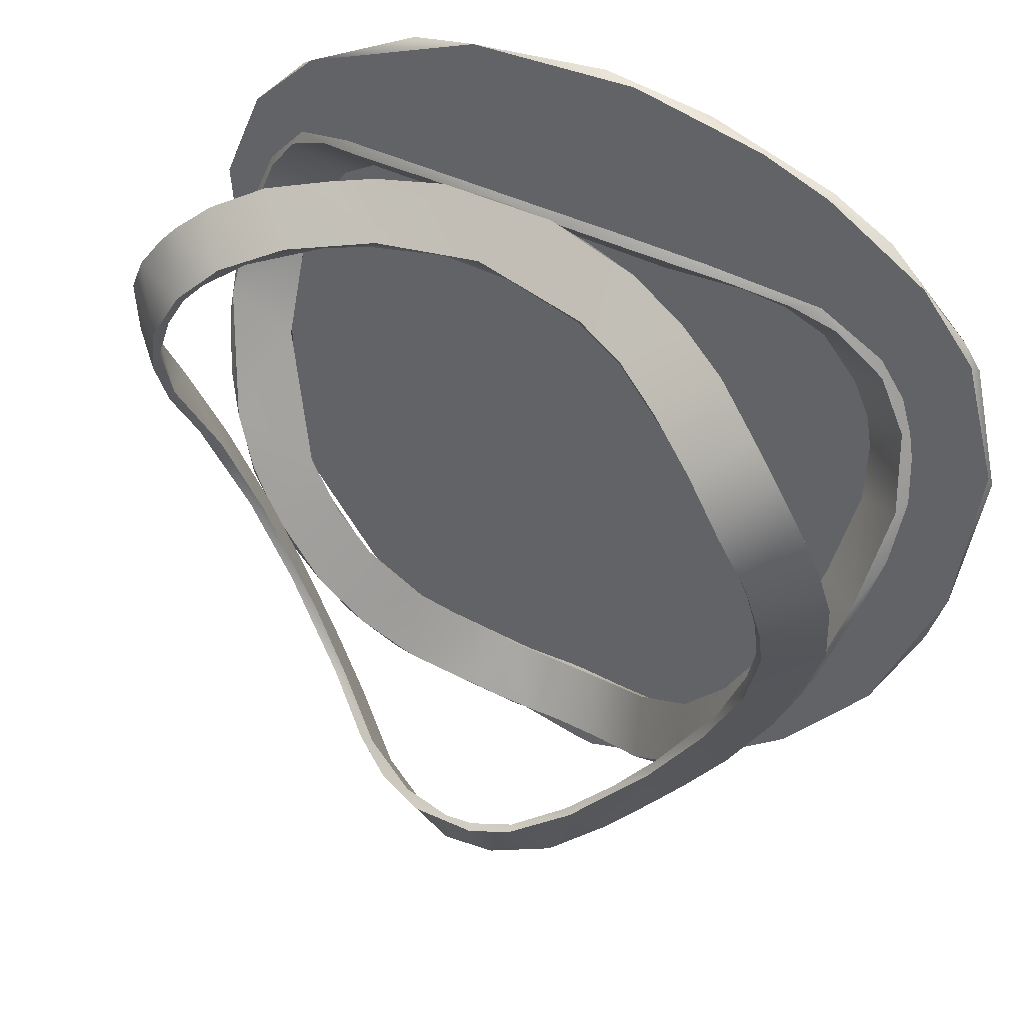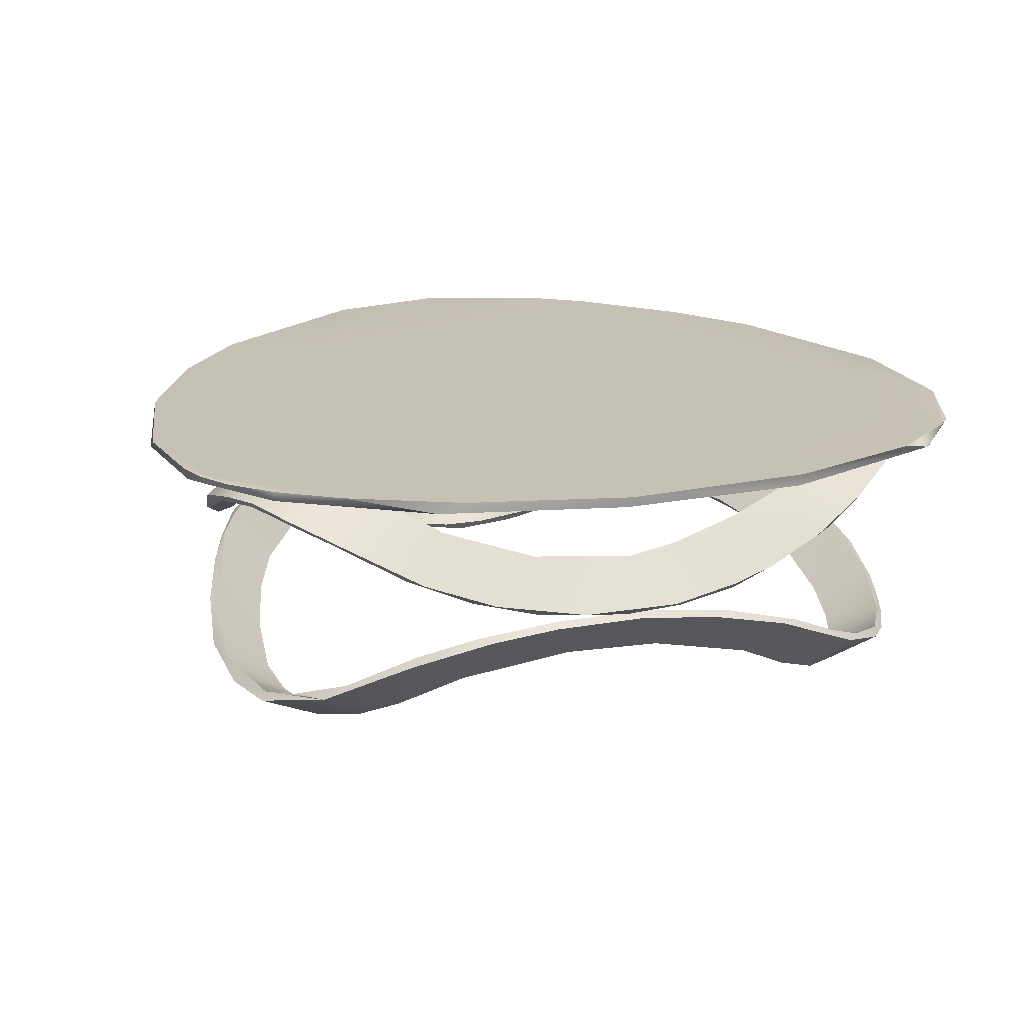
<metadata>
{"format":"obj","ext":"obj","renderer":"f3d","projection":"perspective","resolution":1024,"background":"white","views":[{"elev":40.6,"azim":32.0,"up":"+Z"},{"elev":18.7,"azim":-135.2,"up":"+Y"}]}
</metadata>
<code>
g
v 0.331 0.092 -0.027
v -0.227 0.212 -0.218
v 0.037 0.013 -0.35
v 0.084 0.025 -0.336
v -0.362 0.283 0.141
v -0.35 0.294 0.189
v 0.359 0.04 0.101
v -0.122 0.268 -0.316
v -0.184 0.231 -0.264
v 0.001 0.308 -0.48
v -0.314 0.013 0.256
v -0.291 0.02 0.28
v -0.247 0.039 0.311
v -0.173 0.074 0.338
v -0.125 0.088 0.349
v -0.044 0.103 0.359
v -0.193 0.117 0.388
v -0.145 0.131 0.4
v -0.07 0.145 0.412
v -0.137 0.14 0.396
v -0.007 0.155 0.406
v 0.099 0.147 0.399
v 0.186 0.124 0.381
v 0.226 0.104 0.379
v 0.28 0.083 0.35
v 0.313 0.065 0.332
v 0.339 0.054 0.311
v 0.368 0.038 0.291
v 0.383 0.042 0.259
v 0.395 0.035 0.253
v 0.402 0.048 0.219
v 0.408 0.051 0.203
v 0.411 0.058 0.181
v 0.413 0.084 0.114
v 0.414 0.068 0.15
v 0.397 0.123 0.026
v 0.359 0.15 -0.085
v 0.321 0.155 -0.16
v 0.275 0.148 -0.23
v 0.244 0.141 -0.27
v 0.249 0.132 -0.273
v 0.292 0.144 -0.22
v 0.341 0.149 -0.141
v 0.216 0.119 -0.309
v 0.375 0.14 -0.068
v 0.405 0.119 0.019
v 0.423 0.071 0.127
v 0.417 0.046 0.196
v 0.338 0.048 0.322
v 0.286 0.075 0.357
v 0.159 0.127 0.397
v 0.054 0.146 0.412
v -0.258 0.092 0.371
v -0.311 0.065 0.344
v -0.346 0.049 0.315
v -0.364 0.043 0.296
v -0.391 0.039 0.26
v 0.187 0.079 -0.261
v 0.23 0.096 -0.211
v 0.294 0.106 -0.114
v 0.348 0.073 0.031
v 0.367 0.036 0.093
v 0.356 0.02 0.157
v 0.34 0.01 0.205
v 0.312 0.012 0.249
v 0.263 0.029 0.296
v 0.238 0.036 0.318
v 0.18 0.07 0.333
v 0.121 0.09 0.348
v 0.043 0.103 0.358
v -0.116 0.086 0.358
v -0.002 0.101 0.369
v 0.126 0.083 0.356
v 0.184 0.063 0.341
v 0.289 0.012 0.283
v 0.33 0.001 0.232
v 0.36 0.009 0.172
v 0.357 0.066 0.03
v 0.328 0.094 -0.063
v 0.281 0.099 -0.152
v 0.224 0.086 -0.231
v 0.169 0.094 -0.354
v 0.114 0.061 -0.393
v 0.047 0.039 -0.416
v 0.139 0.053 -0.303
v 0.359 0.288 0.158
v 0.35 0.294 0.19
v 0.364 0.269 0.104
v 0.349 0.232 0.021
v 0.334 0.218 -0.023
v 0.306 0.205 -0.091
v 0.397 0.184 -0.004
v 0.421 0.215 0.083
v 0.375 0.168 -0.071
v 0.382 0.168 -0.034
v 0.334 0.159 -0.155
v 0.285 0.165 -0.229
v 0.234 0.181 -0.292
v 0.183 0.205 -0.342
v 0.1 0.254 -0.402
v 0.039 0.269 -0.419
v -0.007 0.273 -0.422
v -0.068 0.261 -0.413
v -0.13 0.237 -0.384
v -0.195 0.2 -0.334
v -0.25 0.175 -0.276
v -0.311 0.16 -0.196
v -0.363 0.162 -0.104
v -0.39 0.175 -0.033
v -0.405 0.188 0.013
v -0.384 0.168 -0.031
v -0.359 0.157 -0.092
v -0.329 0.153 -0.149
v -0.274 0.16 -0.233
v -0.225 0.176 -0.29
v -0.173 0.202 -0.341
v -0.115 0.235 -0.382
v -0.107 0.239 -0.388
v -0.078 0.249 -0.4
v -0.041 0.26 -0.412
v -0.057 0.256 -0.409
v 0.003 0.265 -0.415
v 0.071 0.254 -0.403
v 0.102 0.243 -0.391
v 0.134 0.224 -0.372
v 0.208 0.184 -0.306
v 0.267 0.161 -0.239
v 0.325 0.153 -0.153
v 0.425 0.243 0.143
v 0.417 0.258 0.188
v 0.409 0.265 0.213
v 0.395 0.269 0.249
v -0.339 0.22 -0.016
v -0.357 0.244 0.053
v -0.308 0.204 -0.091
v -0.272 0.203 -0.154
v -0.071 0.287 -0.341
v -0.021 0.297 -0.351
v 0.031 0.296 -0.349
v 0.076 0.285 -0.337
v 0.116 0.268 -0.318
v 0.071 0.296 -0.346
v 0.007 0.307 -0.356
v -0.06 0.299 -0.352
v -0.122 0.277 -0.324
v -0.175 0.245 -0.285
v -0.244 0.216 -0.211
v -0.303 0.208 -0.12
v -0.34 0.222 -0.032
v 0.13 0.271 -0.318
v 0.174 0.245 -0.284
v 0.216 0.225 -0.241
v 0.273 0.21 -0.166
v 0.307 0.211 -0.106
v 0.339 0.222 -0.033
v 0.254 0.205 -0.179
v 0.196 0.224 -0.251
v -0.42 0.213 0.077
v -0.427 0.246 0.144
v -0.413 0.269 0.214
v -0.317 0.006 0.261
v -0.352 0.002 0.204
v -0.371 0.016 0.142
v -0.427 0.065 0.144
v -0.41 0.043 0.221
v -0.371 0.037 0.085
v 0.355 0.302 0.19
v 0.345 0.306 0.21
v 0.317 0.304 0.256
v 0.369 0.265 0.29
v 0.309 0.242 0.344
v 0.204 0.194 0.386
v 0.112 0.169 0.406
v 0.021 0.158 0.414
v -0.076 0.163 0.41
v -0.15 0.177 0.399
v -0.234 0.205 0.377
v -0.328 0.252 0.332
v -0.388 0.272 0.269
v -0.355 0.303 0.189
v -0.321 0.305 0.252
v -0.281 0.291 0.293
v -0.239 0.273 0.318
v -0.171 0.239 0.345
v -0.123 0.223 0.357
v -0.029 0.208 0.368
v 0.085 0.215 0.363
v 0.182 0.246 0.341
v 0.23 0.27 0.324
v 0.279 0.292 0.296
v -0.041 0.316 -0.479
v 0.035 0.317 -0.48
v 0 0.316 -0.483
v -0.099 0.307 -0.463
v -0.1 0.317 -0.462
v -0.169 0.318 -0.427
v -0.254 0.306 -0.367
v 0.142 0.318 -0.445
v 0.028 0.307 -0.481
v 0.162 0.306 -0.434
v 0.278 0.318 -0.342
v 0.288 0.306 -0.33
v 0.377 0.318 -0.219
v 0.438 0.318 -0.098
v 0.386 0.306 -0.207
v -0.273 0.318 -0.346
v -0.382 0.307 -0.211
v -0.386 0.318 -0.207
v -0.008 0.318 -0.478
v -0.293 0.318 -0.099
v 0 0.318 -0.277
v -0.074 0.318 -0.199
v -0.034 0.318 -0.247
v -0.106 0.318 -0.142
v -0.125 0.318 -0.091
v -0.137 0.318 -0.048
v -0.168 0.318 -0.016
v -0.203 0.318 0.026
v -0.237 0.318 0.083
v -0.258 0.318 0.141
v -0.267 0.318 0.186
v -0.465 0.318 -0.014
v -0.483 0.318 0.151
v -0.271 0.318 0.367
v -0.224 0.318 0.2
v -0.163 0.318 0.211
v -0.097 0.318 0.21
v -0.043 0.318 0.2
v 0 0.318 0.189
v 0.279 0.318 0.312
v 0.043 0.318 0.2
v 0.097 0.318 0.21
v 0.163 0.318 0.211
v 0.224 0.318 0.2
v 0.268 0.318 0.185
v 0.278 0.318 0.425
v 0.138 0.318 0.468
v 0.015 0.318 0.483
v 0.203 0.306 0.452
v 0.278 0.306 0.424
v 0.279 0.306 0.368
v 0.279 0.306 0.296
v 0.267 0.306 0.186
v 0.224 0.306 0.2
v 0.163 0.306 0.211
v 0.097 0.306 0.21
v 0.043 0.306 0.2
v 0 0.306 0.189
v -0.043 0.306 0.2
v -0.097 0.306 0.21
v -0.163 0.306 0.211
v -0.224 0.306 0.2
v -0.267 0.306 0.186
v 0.055 0.306 0.481
v -0.138 0.306 0.472
v -0.22 0.318 0.45
v -0.464 0.306 -0.02
v -0.462 0.318 0.255
v -0.48 0.306 0.202
v -0.431 0.307 0.312
v -0.369 0.318 0.373
v -0.351 0.306 0.387
v -0.258 0.306 0.141
v -0.237 0.306 0.083
v -0.203 0.306 0.026
v -0.168 0.306 -0.016
v -0.137 0.306 -0.048
v -0.125 0.306 -0.091
v -0.106 0.306 -0.142
v -0.074 0.306 -0.199
v -0.034 0.306 -0.247
v 0 0.306 -0.277
v 0.034 0.306 -0.247
v 0.074 0.306 -0.199
v 0.311 0.306 0.054
v 0.106 0.306 -0.142
v 0.125 0.306 -0.091
v 0.137 0.306 -0.048
v 0.168 0.306 -0.016
v 0.203 0.306 0.026
v 0.237 0.306 0.083
v 0.258 0.306 0.141
v 0.389 0.306 0.357
v 0.345 0.318 0.389
v 0.353 0.318 -0.035
v 0.258 0.318 0.141
v 0.237 0.318 0.083
v 0.203 0.318 0.026
v 0.168 0.318 -0.016
v 0.137 0.318 -0.048
v 0.125 0.318 -0.091
v 0.106 0.318 -0.142
v 0.074 0.318 -0.199
v 0.034 0.318 -0.247
v 0.433 0.318 0.304
v 0.446 0.318 0.262
v 0.485 0.318 0.141
v 0.453 0.318 0.276
v 0.462 0.306 -0.023
v -0.271 0.022 0.305
v -0.207 0.053 0.336
v -0.359 0.067 0.025
v -0.319 0.097 -0.087
v -0.267 0.098 -0.179
v -0.189 0.07 -0.271
v -0.131 0.035 -0.318
v -0.088 0.016 -0.342
v -0.032 0.003 -0.356
v 0.04 0.005 -0.354
v 0.086 0.017 -0.34
v 0.147 0.048 -0.305
v 0.005 0.009 -0.351
v -0.054 0.016 -0.346
v -0.116 0.037 -0.319
v -0.177 0.073 -0.271
v -0.233 0.097 -0.211
v -0.307 0.105 -0.094
v -0.343 0.084 0.001
v -0.365 0.04 0.095
v -0.36 0.017 0.165
v -0.335 0.009 0.221
v -0.336 0.298 0.217
v -0.302 0.292 0.266
v -0.247 0.271 0.306
v -0.151 0.225 0.342
v -0.04 0.204 0.358
v 0.06 0.206 0.357
v 0.143 0.224 0.342
v 0.215 0.258 0.322
v 0.237 0.269 0.314
v 0.255 0.276 0.304
v 0.294 0.291 0.275
v 0.27 0.283 0.295
v 0.33 0.298 0.226
v 0.37 0.286 0.128
v 0.365 0.255 0.058
v -0.366 0.291 0.141
v -0.367 0.26 0.071
v 0.141 0.088 -0.366
v -0.362 0.049 0.29
v -0.3 0.076 0.343
v -0.2 0.122 0.38
v -0.397 0.048 0.236
v -0.416 0.063 0.171
v -0.416 0.082 0.12
v -0.409 0.11 0.06
v -0.381 0.141 -0.036
v -0.339 0.155 -0.13
v -0.287 0.151 -0.214
v -0.23 0.134 -0.286
v -0.182 0.112 -0.333
v -0.117 0.073 -0.383
v -0.099 0.056 -0.402
v -0.055 0.052 -0.409
v -0.011 0.043 -0.415
v 0.042 0.046 -0.41
v 0.077 0.056 -0.401
v 0.016 0.152 0.405
v 0.4 0.186 0.029
v 0.403 0.258 0.214
v 0.417 0.232 0.134
v 0.374 0.26 0.272
v 0.327 0.244 0.321
v 0.283 0.226 0.346
v 0.228 0.198 0.37
v 0.13 0.166 0.394
v -0.101 0.161 0.399
v -0.204 0.187 0.377
v -0.274 0.22 0.352
v -0.341 0.251 0.313
v -0.383 0.265 0.263
v -0.405 0.261 0.214
v -0.013 0.035 -0.423
v -0.411 0.114 0.032
v -0.382 0.139 -0.058
v -0.344 0.15 -0.141
v -0.292 0.145 -0.223
v -0.246 0.131 -0.281
v -0.184 0.103 -0.344
v -0.415 0.252 0.18
v -0.417 0.217 0.103
v 0.428 0.306 0.299
v 0.448 0.306 0.286
v 0.484 0.306 0.158
g
f 20 18 19
f 19 21 20
f 24 25 23
f 25 26 27
f 28 29 27
f 30 31 29
f 31 30 32
f 32 33 31
f 33 32 35
f 35 34 33
f 41 40 39
f 38 42 39
f 39 42 41
f 45 43 46
f 52 21 19
f 52 22 21
f 22 52 51
f 51 23 22
f 50 49 26
f 27 49 28
f 27 26 49
f 30 29 28
f 48 32 30
f 48 47 35
f 35 32 48
f 47 34 35
f 47 46 34
f 46 36 34
f 46 37 36
f 37 46 43
f 43 38 37
f 38 43 42
f 62 7 61
f 67 68 66
f 71 15 16
f 16 72 71
f 72 70 69
f 69 73 72
f 73 69 68
f 68 74 73
f 67 66 75
f 75 66 65
f 68 67 74
f 72 16 70
f 59 81 80
f 80 60 59
f 60 80 79
f 75 65 76
f 64 76 65
f 77 76 64
f 64 63 77
f 63 7 77
f 7 62 77
f 61 78 62
f 78 61 1
f 1 79 78
f 79 1 60
f 94 92 95
f 112 111 109
f 109 108 112
f 113 112 108
f 108 107 113
f 116 118 117
f 119 117 118
f 118 121 119
f 120 119 121
f 121 102 120
f 122 120 102
f 123 122 101
f 123 124 125
f 126 125 99
f 95 128 96
f 96 94 95
f 101 100 123
f 102 121 103
f 105 115 106
f 114 113 107
f 115 114 107
f 107 106 115
f 101 122 102
f 103 121 118
f 118 104 103
f 118 116 104
f 116 105 104
f 115 105 116
f 139 140 142
f 139 143 138
f 8 146 9
f 2 9 146
f 146 147 2
f 136 2 147
f 147 148 136
f 133 135 148
f 148 149 133
f 135 136 148
f 155 154 91
f 91 90 155
f 152 151 157
f 151 141 157
f 151 150 141
f 142 140 141
f 142 141 150
f 153 152 157
f 157 156 153
f 154 153 91
f 156 91 153
f 161 56 57
f 57 162 161
f 164 163 162
f 162 165 164
f 166 163 164
f 57 165 162
f 131 167 168
f 132 131 168
f 168 169 170
f 170 132 168
f 171 170 169
f 180 160 179
f 181 180 179
f 169 190 171
f 172 171 189
f 187 173 172
f 174 173 187
f 175 174 186
f 185 176 175
f 177 176 184
f 183 178 177
f 178 183 182
f 179 178 181
f 178 182 181
f 177 184 183
f 176 185 184
f 175 186 185
f 187 186 174
f 188 187 172
f 189 188 172
f 171 190 189
f 193 191 192
f 10 191 193
f 191 10 194
f 194 195 191
f 194 196 195
f 196 194 197
f 199 10 193
f 199 193 192
f 199 192 198
f 198 200 199
f 203 204 205
f 201 203 205
f 205 202 201
f 202 200 201
f 198 201 200
f 200 10 199
f 200 194 10
f 197 194 200
f 206 196 197
f 197 207 208
f 208 206 197
f 191 195 209
f 209 195 196
f 192 191 209
f 210 211 209
f 210 209 196
f 196 206 210
f 206 208 210
f 212 213 210
f 214 212 210
f 215 214 210
f 216 215 210
f 217 216 210
f 218 217 210
f 219 218 210
f 220 219 210
f 221 220 210
f 208 222 210
f 223 210 222
f 224 221 210
f 225 221 224
f 226 225 224
f 227 226 224
f 228 227 224
f 229 228 224
f 224 230 229
f 231 229 230
f 232 231 230
f 233 232 230
f 234 233 230
f 235 234 230
f 224 236 230
f 238 237 236
f 236 224 238
f 236 237 239
f 239 240 236
f 239 241 240
f 241 243 242
f 243 241 244
f 245 244 241
f 246 245 241
f 247 246 241
f 248 247 241
f 249 248 241
f 250 249 241
f 251 250 241
f 252 251 241
f 241 253 252
f 239 254 241
f 254 239 237
f 237 238 254
f 256 255 238
f 224 210 223
f 207 257 208
f 222 208 257
f 259 223 222
f 222 257 259
f 259 258 223
f 258 259 260
f 223 258 224
f 258 261 224
f 261 258 260
f 261 256 224
f 256 238 224
f 255 254 238
f 255 241 254
f 255 262 241
f 263 253 259
f 264 263 259
f 259 197 264
f 265 264 197
f 266 265 197
f 267 266 197
f 268 267 197
f 269 268 197
f 270 269 197
f 271 270 197
f 272 271 197
f 200 272 197
f 273 272 200
f 274 273 200
f 200 275 274
f 276 274 275
f 277 276 275
f 278 277 275
f 279 278 275
f 280 279 275
f 281 280 275
f 282 281 275
f 243 282 275
f 275 242 243
f 275 241 242
f 240 284 236
f 285 230 236
f 285 235 230
f 286 235 285
f 287 286 285
f 288 287 285
f 289 288 285
f 290 289 285
f 291 290 285
f 292 291 285
f 293 292 285
f 294 293 285
f 285 211 294
f 236 295 285
f 295 236 284
f 285 296 297
f 297 204 285
f 298 297 296
f 296 285 295
f 295 298 296
f 204 297 299
f 201 204 203
f 204 201 285
f 198 285 201
f 211 285 198
f 198 192 209
f 198 209 211
f 213 211 210
f 81 59 58
f 51 73 74
f 73 51 52
f 161 55 56
f 54 55 300
f 161 300 55
f 300 53 54
f 53 300 301
f 53 301 71
f 71 17 53
f 18 17 71
f 19 18 71
f 71 72 19
f 52 19 72
f 52 72 73
f 84 310 309
f 84 83 310
f 43 45 79
f 43 79 80
f 80 42 43
f 80 81 42
f 81 41 42
f 81 44 41
f 58 311 81
f 321 162 320
f 71 14 15
f 319 166 302
f 302 318 319
f 318 302 303
f 303 317 318
f 316 304 305
f 305 315 316
f 314 305 306
f 307 308 313
f 308 312 313
f 312 308 309
f 309 3 312
f 3 309 4
f 311 4 310
f 311 85 4
f 311 58 85
f 81 82 44
f 81 311 82
f 310 4 309
f 83 82 311
f 311 310 83
f 331 333 332
f 333 190 332
f 332 168 334
f 89 155 90
f 151 152 98
f 147 146 106
f 105 106 146
f 335 130 129
f 129 93 335
f 336 335 93
f 130 335 167
f 131 130 167
f 335 168 167
f 184 324 183
f 184 185 325
f 324 184 325
f 324 182 183
f 182 324 323
f 323 181 182
f 323 322 181
f 180 181 322
f 322 6 180
f 5 180 6
f 337 5 338
f 180 5 337
f 180 337 160
f 337 159 160
f 109 110 149
f 147 106 107
f 148 147 107
f 107 108 148
f 108 149 148
f 108 109 149
f 110 158 149
f 158 338 149
f 149 338 134
f 134 133 149
f 5 134 338
f 338 158 159
f 159 337 338
f 40 44 82
f 82 339 40
f 40 41 44
f 69 22 23
f 68 69 23
f 341 13 12
f 340 341 12
f 12 11 340
f 13 341 342
f 342 14 13
f 15 14 342
f 15 342 20
f 16 15 20
f 20 21 16
f 70 16 21
f 21 22 70
f 22 69 70
f 345 164 344
f 345 346 164
f 355 356 357
f 357 356 3
f 357 3 4
f 1 61 36
f 61 34 36
f 61 7 34
f 34 7 63
f 68 23 25
f 66 68 25
f 25 27 66
f 27 65 66
f 65 27 29
f 29 64 65
f 64 29 31
f 31 63 64
f 31 33 63
f 33 34 63
f 173 174 358
f 95 92 359
f 9 115 116
f 9 2 115
f 116 8 9
f 8 116 117
f 137 8 117
f 137 117 119
f 360 87 86
f 86 361 360
f 86 88 361
f 361 129 130
f 360 361 130
f 363 171 364
f 171 365 364
f 369 178 370
f 369 368 177
f 176 177 368
f 368 367 176
f 172 173 366
f 366 365 172
f 130 131 360
f 93 129 361
f 93 361 359
f 359 361 88
f 88 89 359
f 359 89 90
f 359 90 91
f 91 95 359
f 92 93 359
f 252 253 263
f 263 267 252
f 267 263 264
f 251 252 267
f 267 264 265
f 250 251 267
f 267 248 250
f 249 250 248
f 267 265 266
f 248 246 247
f 248 245 246
f 248 244 245
f 282 243 244
f 244 248 282
f 281 282 248
f 280 281 248
f 279 280 248
f 278 279 248
f 278 248 267
f 278 267 268
f 268 269 278
f 269 270 278
f 270 271 278
f 271 272 273
f 273 278 271
f 278 273 274
f 278 274 276
f 278 276 277
f 294 211 213
f 213 216 294
f 216 213 212
f 293 294 216
f 216 212 214
f 292 293 216
f 291 292 216
f 290 291 216
f 216 214 215
f 290 288 289
f 290 287 288
f 290 286 287
f 234 235 286
f 286 290 234
f 233 234 290
f 232 233 290
f 290 229 232
f 231 232 229
f 216 229 290
f 217 218 216
f 229 216 218
f 218 219 229
f 219 220 229
f 220 221 225
f 225 229 220
f 229 225 226
f 229 226 227
f 229 227 228
f 319 345 320
f 356 312 3
f 355 313 312
f 314 313 352
f 315 314 352
f 316 315 350
f 349 317 316
f 347 318 317
f 346 319 318
f 344 320 345
f 343 321 320
f 340 11 321
f 343 340 321
f 344 343 320
f 319 346 345
f 318 347 346
f 317 348 347
f 317 349 348
f 316 350 349
f 356 355 312
f 355 354 313
f 313 354 352
f 352 351 315
f 315 351 350
f 332 364 331
f 329 331 364
f 6 322 372
f 322 371 372
f 332 334 362
f 332 362 363
f 334 87 360
f 334 360 362
f 364 332 363
f 325 326 367
f 367 368 325
f 322 323 371
f 323 370 371
f 370 323 324
f 324 369 370
f 369 324 325
f 325 368 369
f 373 84 309
f 374 302 166
f 166 164 374
f 374 303 302
f 376 304 303
f 305 304 378
f 307 306 353
f 308 307 353
f 308 353 373
f 373 309 308
f 379 353 306
f 374 375 303
f 303 375 376
f 304 376 377
f 377 378 304
f 305 378 379
f 306 305 379
f 380 372 371
f 6 372 380
f 5 6 380
f 134 135 133
f 113 136 135
f 113 114 136
f 113 135 112
f 111 112 135
f 110 109 111
f 158 110 381
f 159 158 381
f 381 380 159
f 159 380 160
f 179 160 371
f 178 179 371
f 177 178 369
f 371 370 178
f 380 381 5
f 381 134 5
f 160 380 371
f 381 111 134
f 111 135 134
f 381 110 111
f 74 24 51
f 74 50 24
f 50 74 67
f 50 67 75
f 49 50 75
f 28 49 75
f 28 75 76
f 30 28 76
f 30 76 77
f 48 30 77
f 47 77 62
f 47 48 77
f 62 46 47
f 46 62 78
f 78 79 46
f 79 45 46
f 348 376 375
f 18 20 17
f 342 17 20
f 342 53 17
f 342 341 53
f 341 54 53
f 55 54 341
f 55 341 340
f 340 56 55
f 56 340 57
f 57 340 165
f 165 343 164
f 375 347 348
f 376 348 349
f 349 377 376
f 349 378 377
f 355 373 353
f 339 82 83
f 83 357 339
f 60 37 38
f 38 39 60
f 39 59 60
f 39 40 59
f 58 59 40
f 58 40 339
f 339 85 58
f 4 85 339
f 4 339 357
f 84 357 83
f 355 357 84
f 355 84 373
f 353 354 355
f 353 352 354
f 379 352 353
f 352 379 351
f 379 350 351
f 350 379 378
f 350 378 349
f 347 375 374
f 374 346 347
f 346 374 164
f 343 344 164
f 340 343 165
f 25 50 26
f 24 50 25
f 23 51 24
f 36 37 1
f 60 1 37
f 104 105 146
f 146 145 104
f 145 144 104
f 144 103 104
f 144 102 103
f 144 143 102
f 98 99 151
f 150 151 99
f 150 99 100
f 142 150 100
f 142 100 101
f 143 142 101
f 143 101 102
f 145 146 8
f 144 145 8
f 144 8 137
f 144 137 138
f 138 143 144
f 143 139 142
f 97 96 128
f 128 127 97
f 98 97 127
f 127 126 98
f 99 98 126
f 99 125 100
f 124 100 125
f 100 124 123
f 326 358 367
f 326 327 358
f 366 358 327
f 327 328 366
f 365 366 328
f 328 329 365
f 364 365 329
f 325 185 326
f 185 186 326
f 328 327 187
f 187 188 328
f 329 328 188
f 188 189 329
f 330 329 189
f 330 189 190
f 333 331 330
f 333 330 190
f 331 329 330
f 186 187 327
f 327 326 186
f 284 240 283
f 283 295 284
f 240 241 283
f 241 382 283
f 382 241 275
f 283 382 383
f 295 283 383
f 383 298 295
f 384 383 382
f 384 382 275
f 197 257 207
f 262 261 260
f 262 256 261
f 256 262 255
f 259 241 262
f 253 241 259
f 262 260 259
f 197 259 257
f 299 205 204
f 297 384 299
f 384 297 298
f 298 383 384
f 202 205 200
f 205 299 200
f 200 384 275
f 384 200 299
f 14 71 301
f 301 13 14
f 300 13 301
f 300 12 13
f 161 11 12
f 11 161 162
f 162 321 11
f 320 162 163
f 12 300 161
f 152 97 98
f 152 153 97
f 153 96 97
f 96 153 154
f 154 94 96
f 94 154 155
f 155 92 94
f 93 92 155
f 155 336 93
f 336 155 89
f 89 88 336
f 336 88 335
f 88 86 335
f 86 87 168
f 87 334 168
f 190 169 332
f 332 169 168
f 168 335 86
f 2 114 115
f 2 136 114
f 163 319 320
f 163 166 319
f 317 303 304
f 304 316 317
f 315 305 314
f 306 307 314
f 313 314 307
f 132 360 131
f 360 132 362
f 362 132 170
f 171 363 362
f 171 362 170
f 171 172 365
f 358 366 173
f 174 175 358
f 367 358 175
f 175 176 367
f 91 128 95
f 128 91 156
f 156 127 128
f 127 156 157
f 126 127 157
f 125 126 157
f 157 141 125
f 125 141 140
f 140 123 125
f 140 139 123
f 122 123 139
f 139 138 122
f 120 122 138
f 138 137 120
f 137 119 120

</code>
